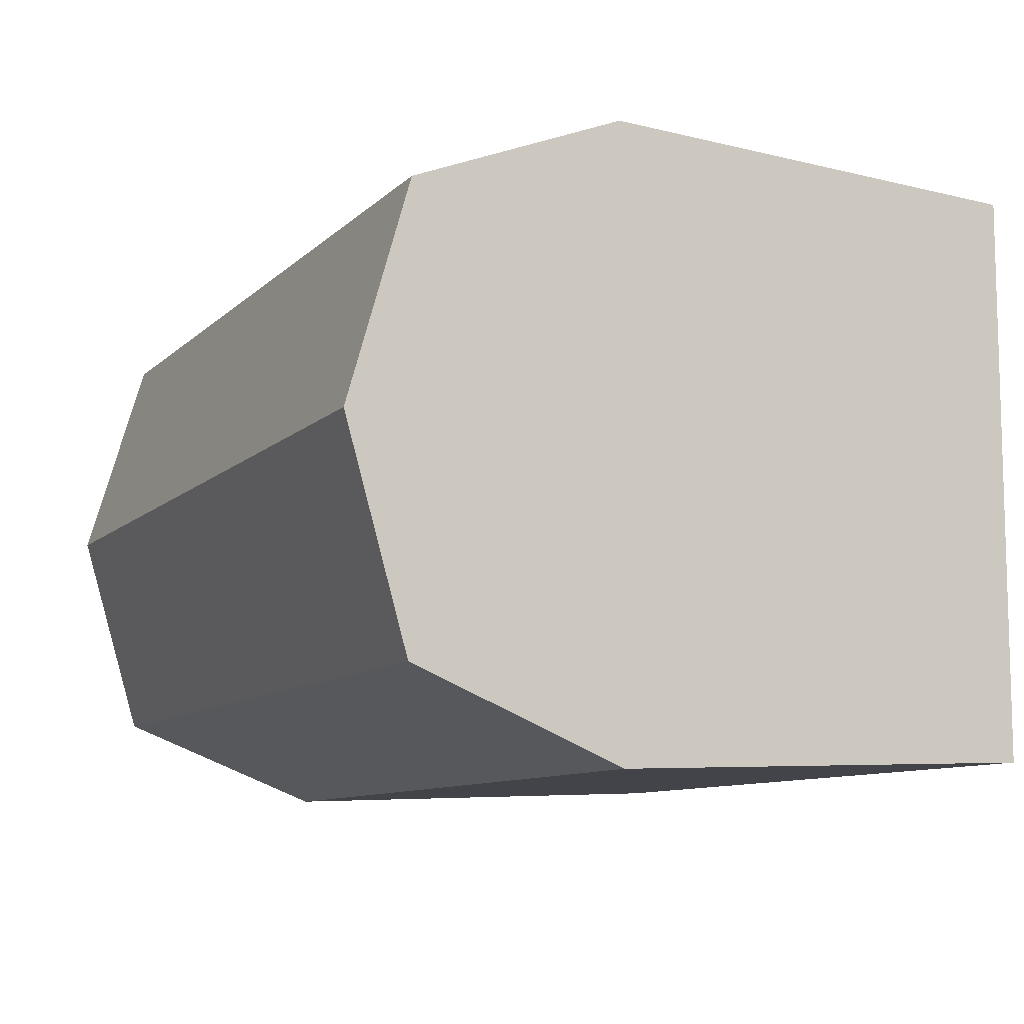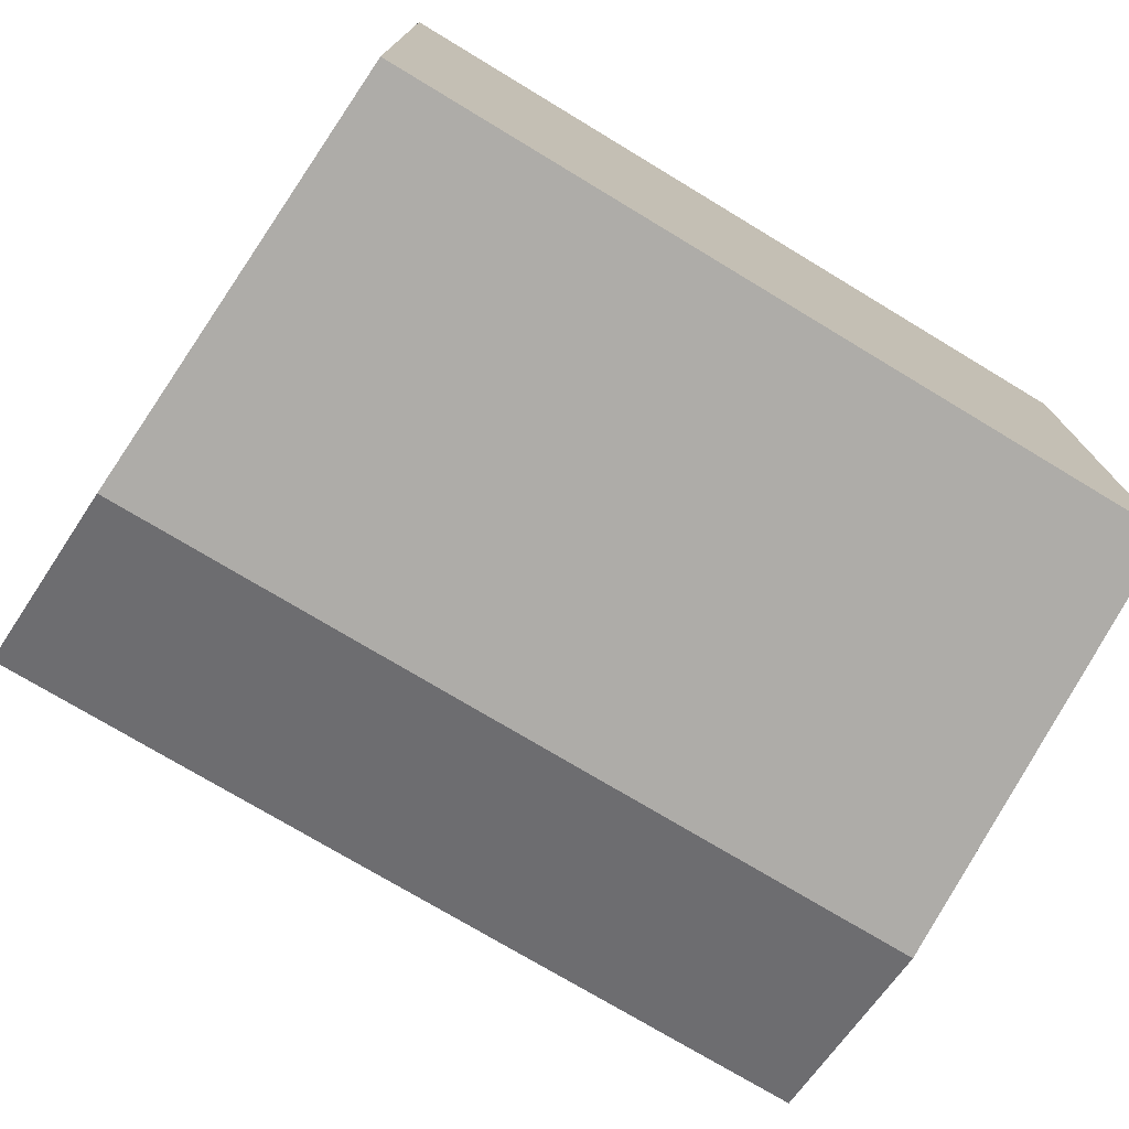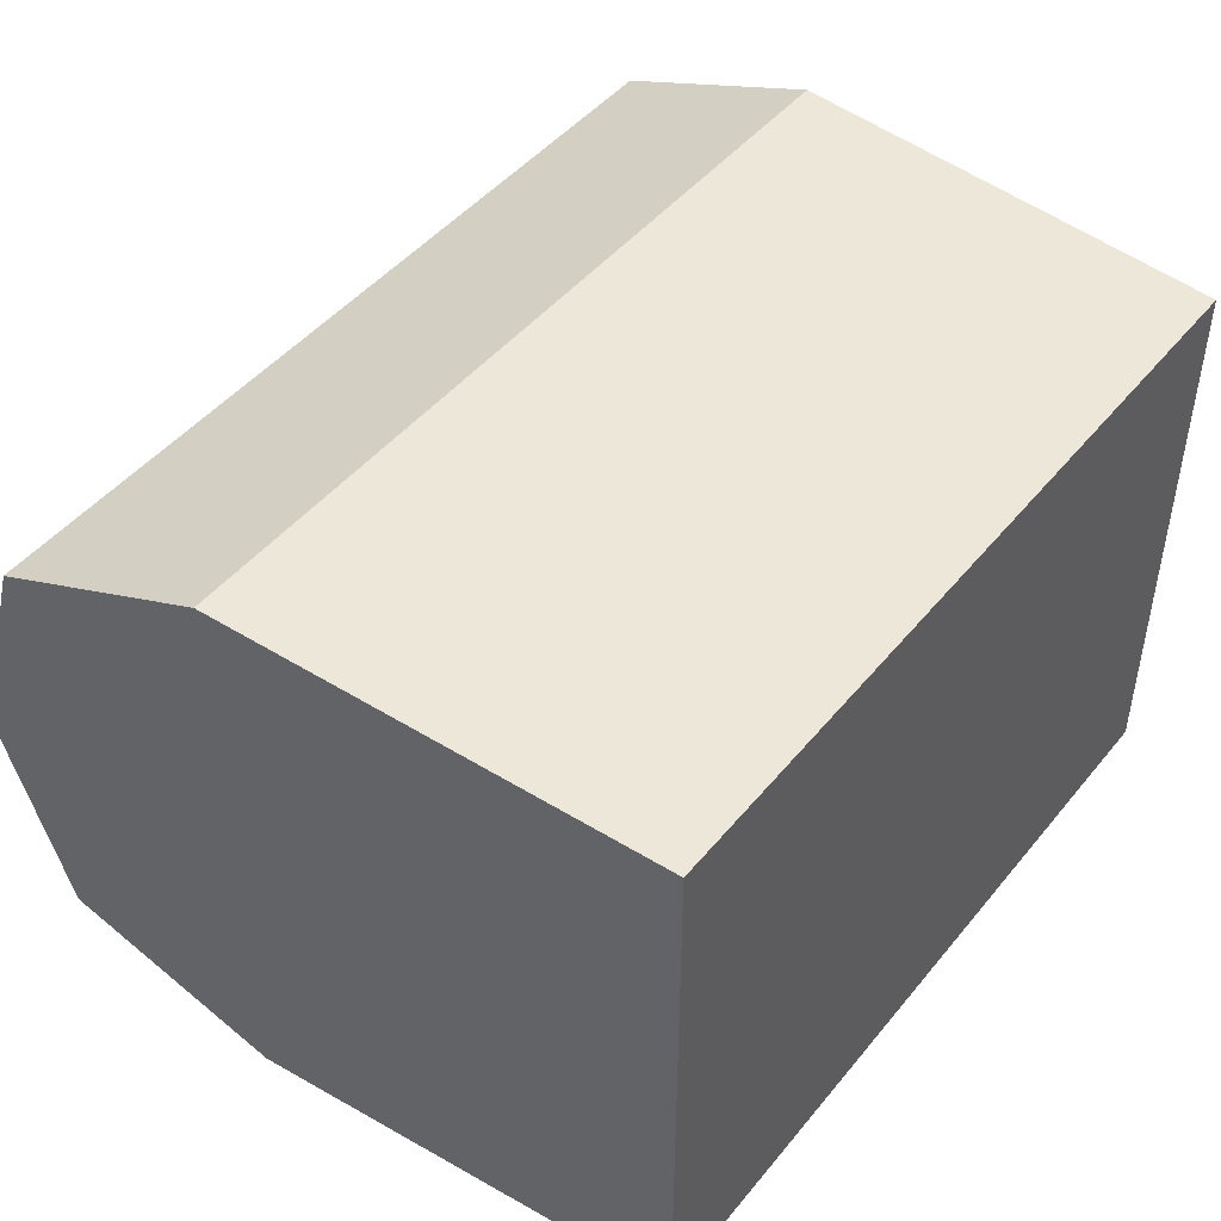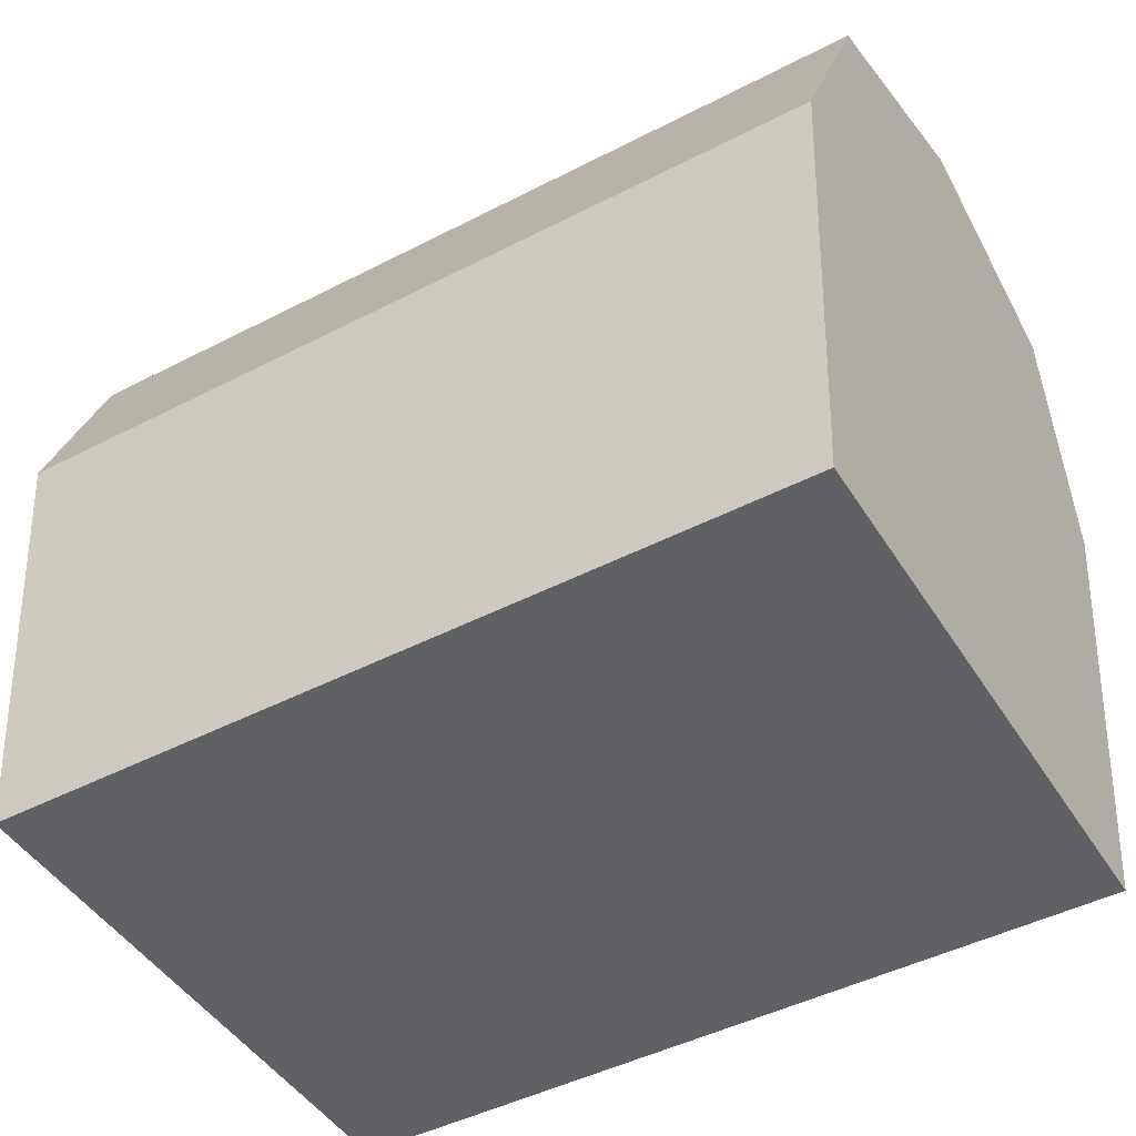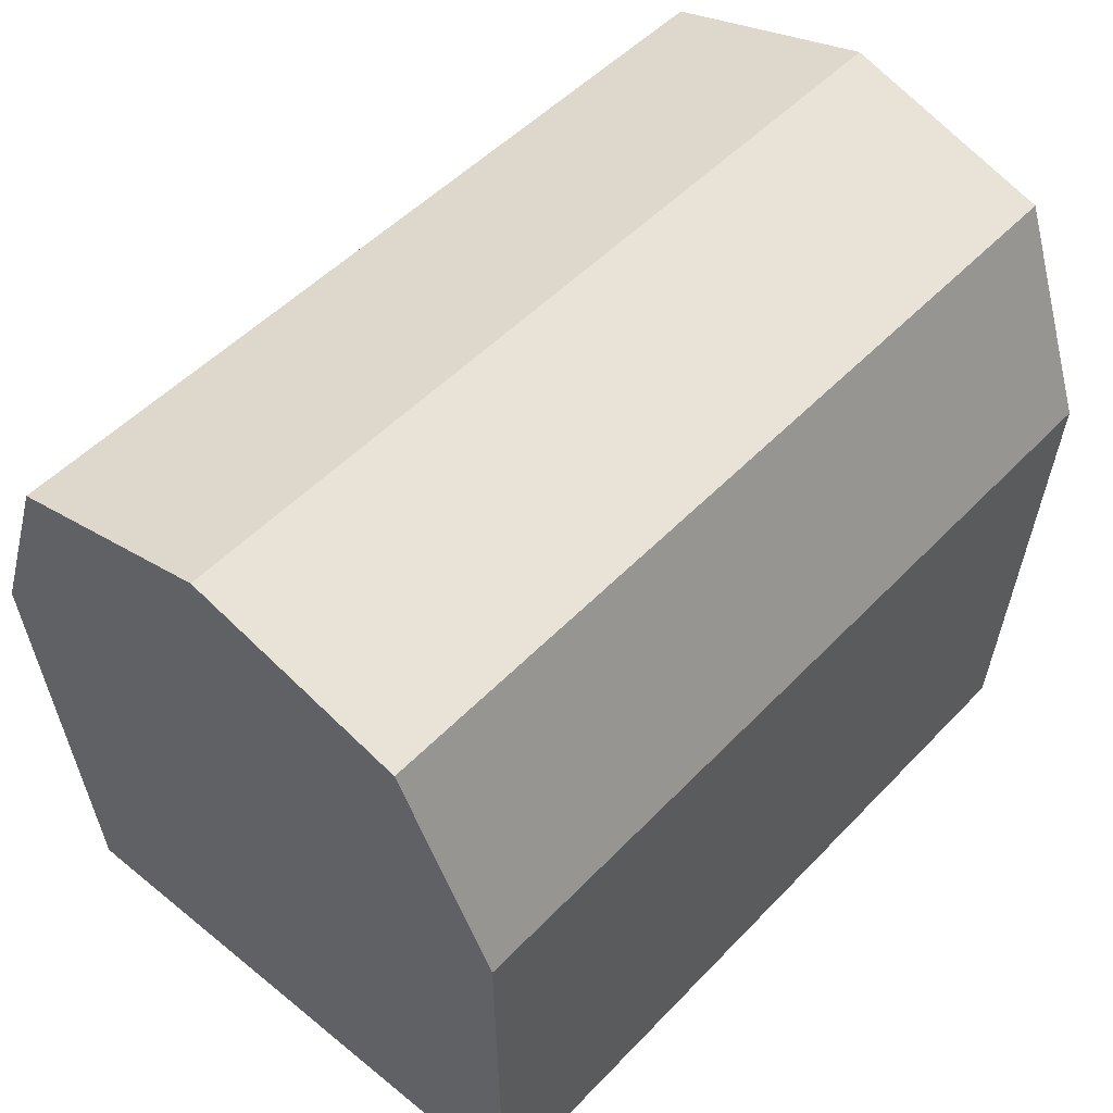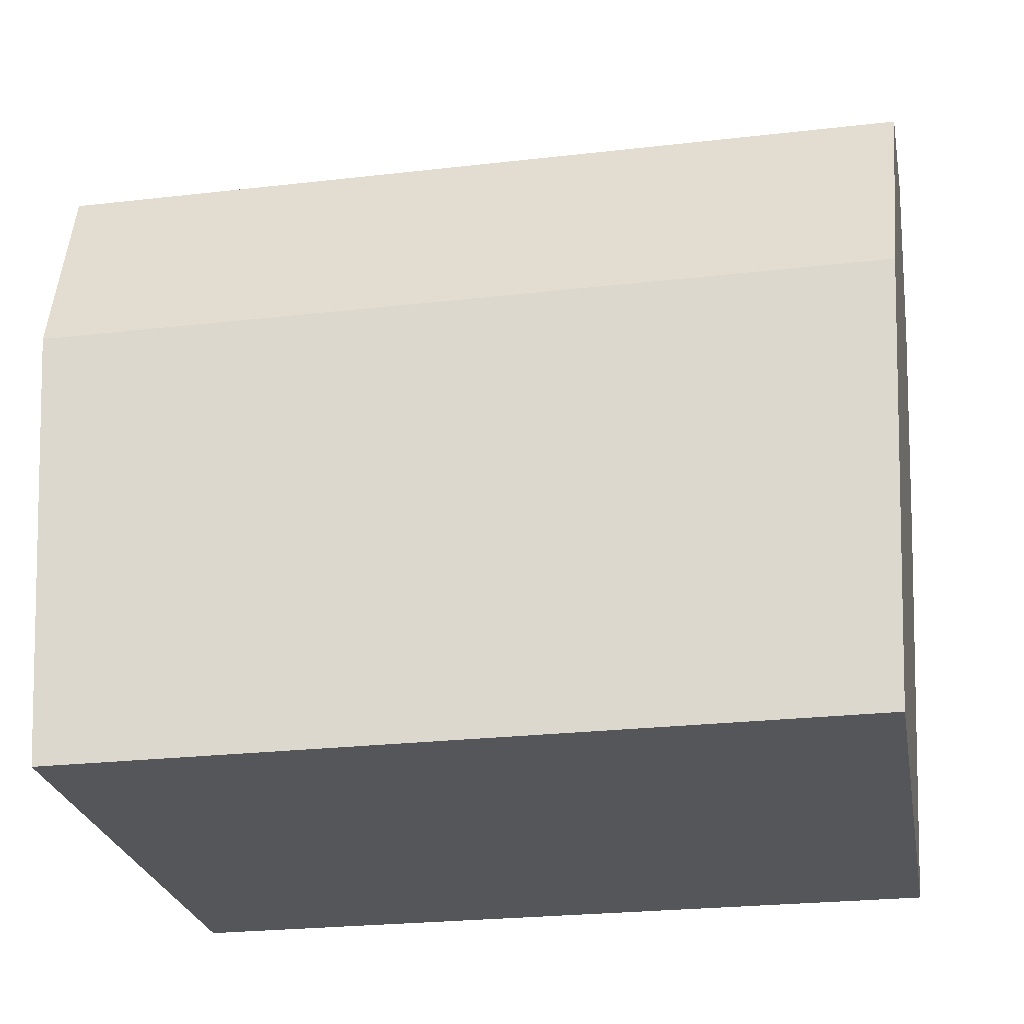
<metadata>
{"format":"obj","ext":"obj","renderer":"f3d","projection":"perspective","resolution":1024,"background":"white","views":[{"elev":-9.5,"azim":-114.9,"up":"+Z"},{"elev":-74.9,"azim":-31.1,"up":"+Z"},{"elev":46.3,"azim":-53.2,"up":"+Z"},{"elev":-46.4,"azim":-149.5,"up":"+Y"},{"elev":50.5,"azim":131.6,"up":"+Y"},{"elev":-25.8,"azim":10.3,"up":"+Y"}]}
</metadata>
<code>
v 29.65 0 21.32
v 31.42 33.29 22.6
v 31.42 33.29 -22.6
v 29.65 0 -21.32
v 29.65 0 -14.82
v 32.28 49.31 -16.14
v 29.65 0 14.82
v 32.28 49.31 16.14
v 23.17 33.29 -22.6
v 21.86 0 -21.32
v 21.86 0 -14.82
v 21.86 0 14.82
v 21.86 0 21.32
v 23.17 33.29 22.6
v 23.8 49.31 16.14
v 23.8 49.31 -16.14
v 23.98 54.02 0
v 32.53 54.02 0
v 22.71 21.83 -22.16
v 22.71 21.83 22.16
v 30.81 21.83 22.16
v 30.81 21.83 15.41
v 30.81 21.83 -15.41
v 30.81 21.83 -22.16
v 22.97 28.25 -22.41
v 22.97 28.25 22.41
v 31.15 28.25 22.41
v 31.15 28.25 15.58
v 31.15 28.25 -15.58
v 31.15 28.25 -22.41
v 31.38 32.5 15.69
v 32.14 46.61 10.77
v 31.56 35.88 15.78
v 32.14 46.61 -10.77
v 31.38 32.5 -15.69
v 31.56 35.88 -15.78
v 32.3 49.77 0
v -29.65 0 21.32
v -31.42 33.29 22.6
v -31.42 33.29 -22.6
v -29.65 0 -21.32
v -29.65 0 -14.82
v -32.28 49.31 -16.14
v -29.65 0 14.82
v -32.28 49.31 16.14
v -23.17 33.29 -22.6
v -21.85 0 -21.32
v -21.85 0 -14.82
v -21.85 0 14.82
v -21.85 0 21.32
v -23.17 33.29 22.6
v -23.8 49.31 16.14
v -23.8 49.31 -16.14
v -23.98 54.02 0
v -32.53 54.02 0
v -22.71 21.83 -22.16
v -22.71 21.83 22.16
v -30.81 21.83 22.16
v -30.81 21.83 15.41
v -30.81 21.83 -15.41
v -30.81 21.83 -22.16
v -22.97 28.25 -22.41
v -22.97 28.25 22.41
v -31.15 28.25 22.41
v -31.15 28.25 15.58
v -31.15 28.25 -15.58
v -31.15 28.25 -22.41
v -31.38 32.5 15.69
v -32.14 46.61 10.77
v -31.56 35.88 15.78
v -32.14 46.61 -10.77
v -31.38 32.5 -15.69
v -31.56 35.88 -15.78
v -32.3 49.77 0
v 5.679 21.83 -22.16
v 5.742 28.25 -22.41
v -5.679 21.83 -22.16
v -5.742 28.25 -22.41
v -5.642 18.14 -22.02
v 5.642 18.14 -22.02
f 37 32 33 31 35 36 34
f 30 25 9 3
f 5 11 10 4
f 7 12 11 5
f 13 12 7 1
f 14 26 27 2
f 8 15 14 2
f 15 8 18 17
f 9 16 6 3
f 17 18 6 16
f 21 20 13 1
f 1 7 22 21
f 22 7 5 23
f 24 23 5 4
f 10 19 24 4
f 27 26 20 21
f 21 22 28 27
f 28 22 23 29
f 30 29 23 24
f 24 19 25 30
f 31 28 29 35
f 8 2 33 32
f 2 27 31 33
f 29 30 35
f 30 3 36 35
f 3 6 34 36
f 18 8 32 37
f 6 18 37 34
f 27 28 31
f 67 40 46 62
f 42 41 47 48
f 50 38 44 49
f 51 39 64 63
f 45 39 51 52
f 52 54 55 45
f 46 40 43 53
f 42 48 49 44
f 74 71 73 72 68 70 69
f 54 53 43 55
f 58 38 50 57
f 38 58 59 44
f 59 60 42 44
f 61 41 42 60
f 47 41 61 56
f 64 58 57 63
f 58 64 65 59
f 66 60 59 65
f 67 61 60 66
f 61 67 62 56
f 45 69 70 39
f 39 70 68 64
f 66 72 67
f 67 72 73 40
f 40 73 71 43
f 55 74 69 45
f 43 71 74 55
f 68 72 66 65
f 64 68 65
f 25 76 78 62 46 9
f 79 47 56 77
f 11 48 47 10
f 12 49 48 11
f 13 50 49 12
f 20 57 50 13
f 26 63 57 20
f 14 51 63 26
f 15 52 51 14
f 17 54 52 15
f 16 53 54 17
f 9 46 53 16
f 19 75 76 25
f 78 76 75 77
f 78 77 56 62
f 77 75 80 79
f 10 80 75 19
f 10 47 79 80

</code>
